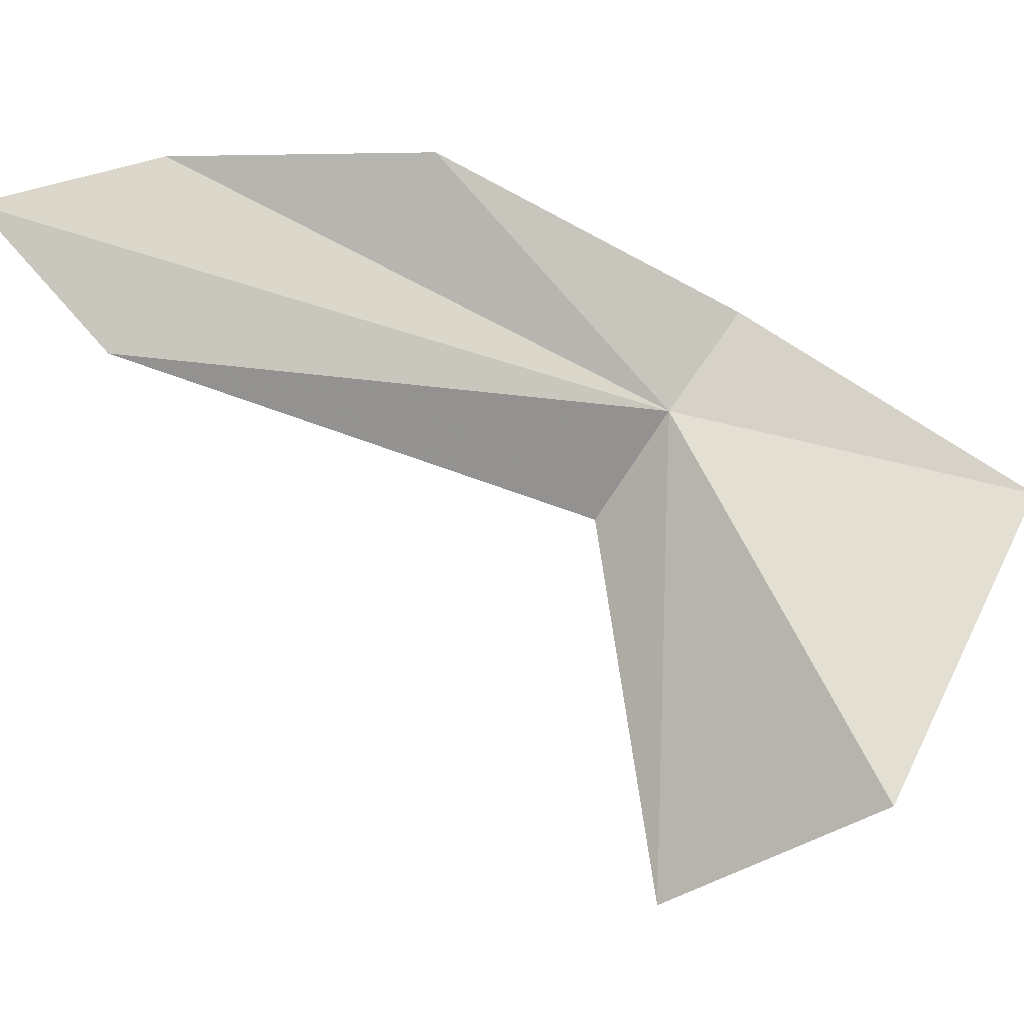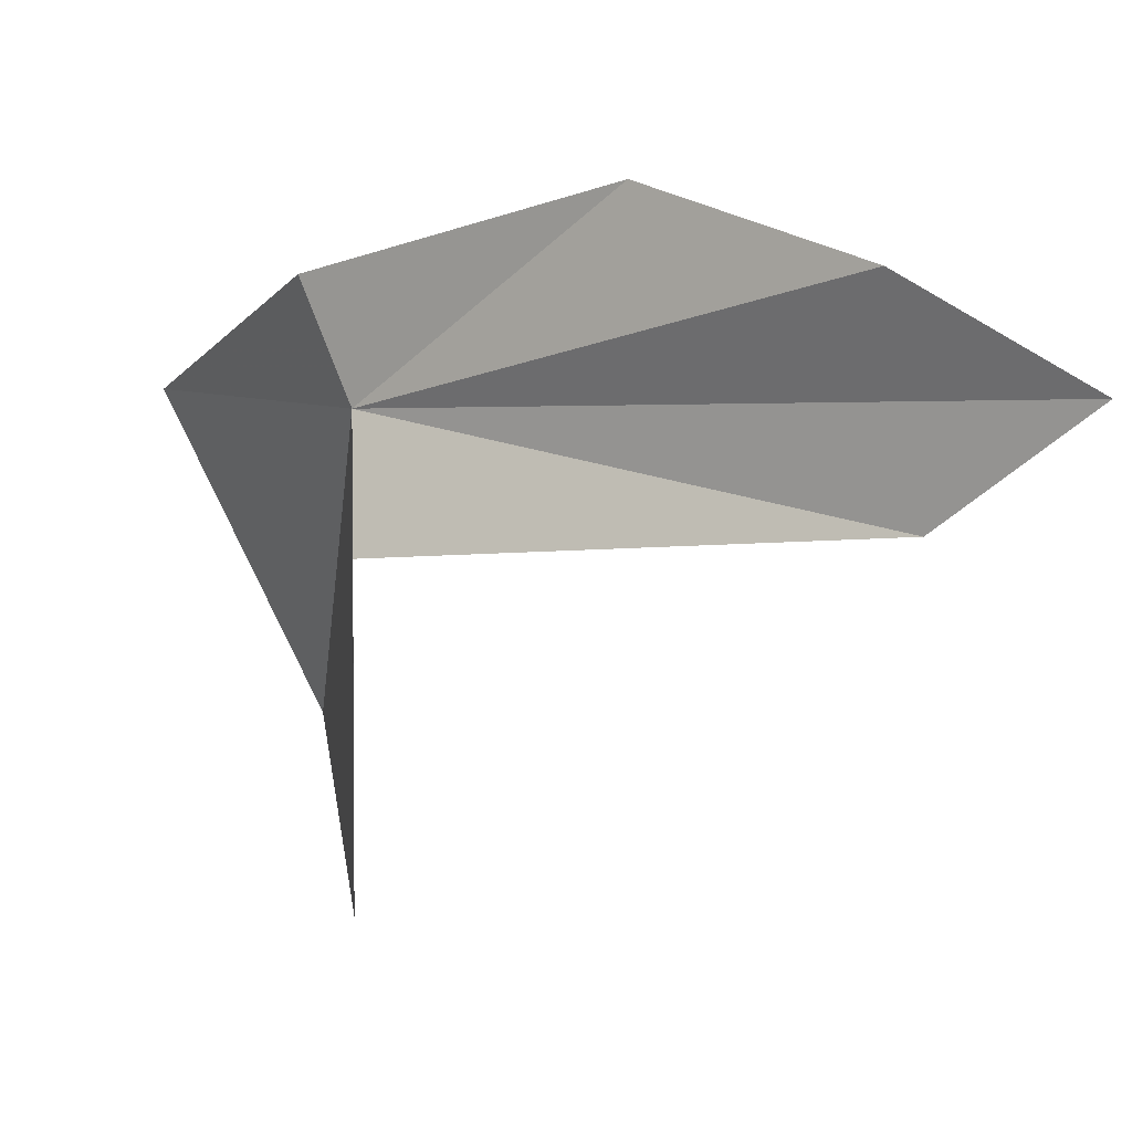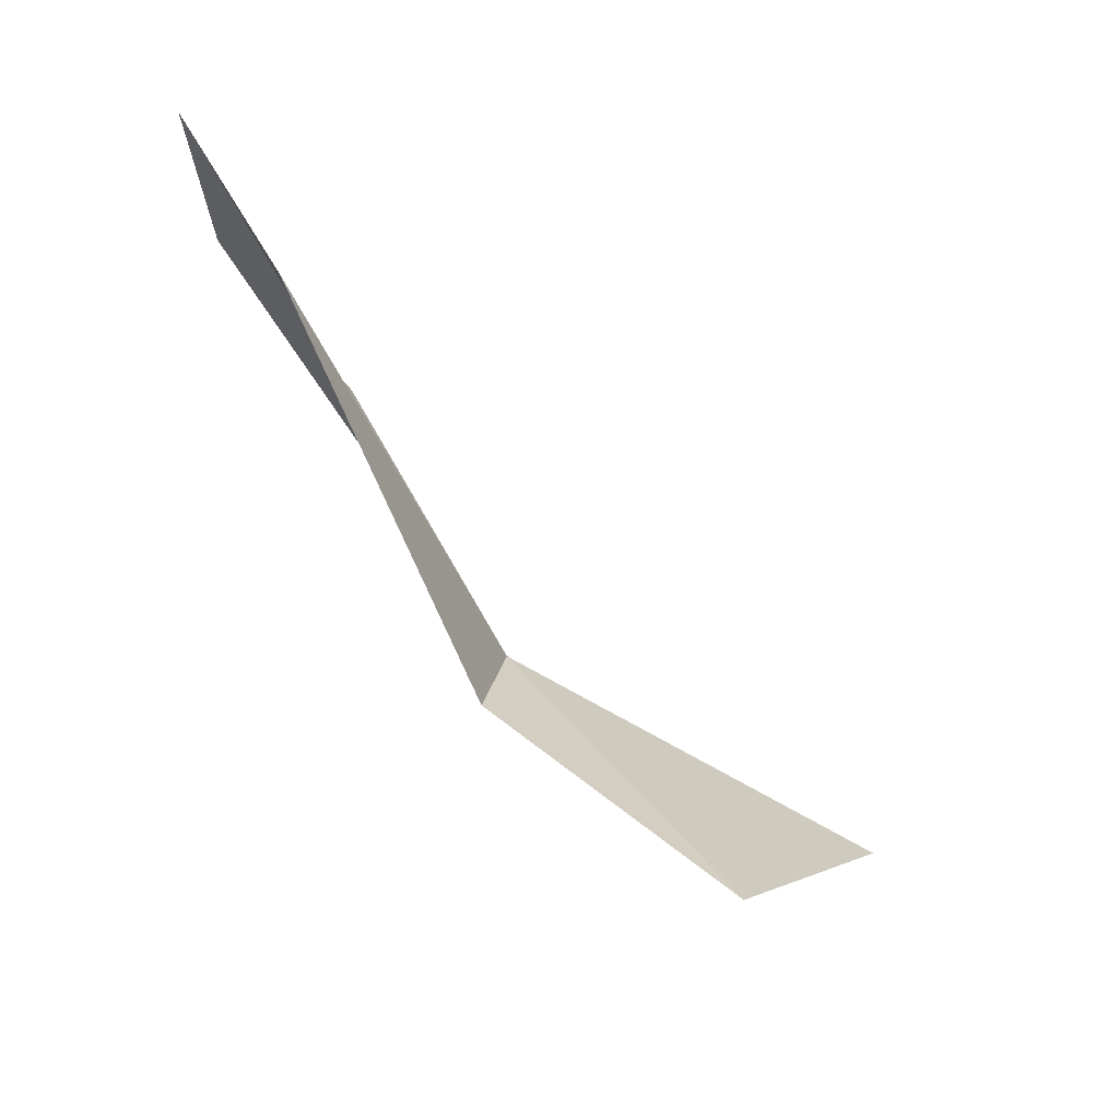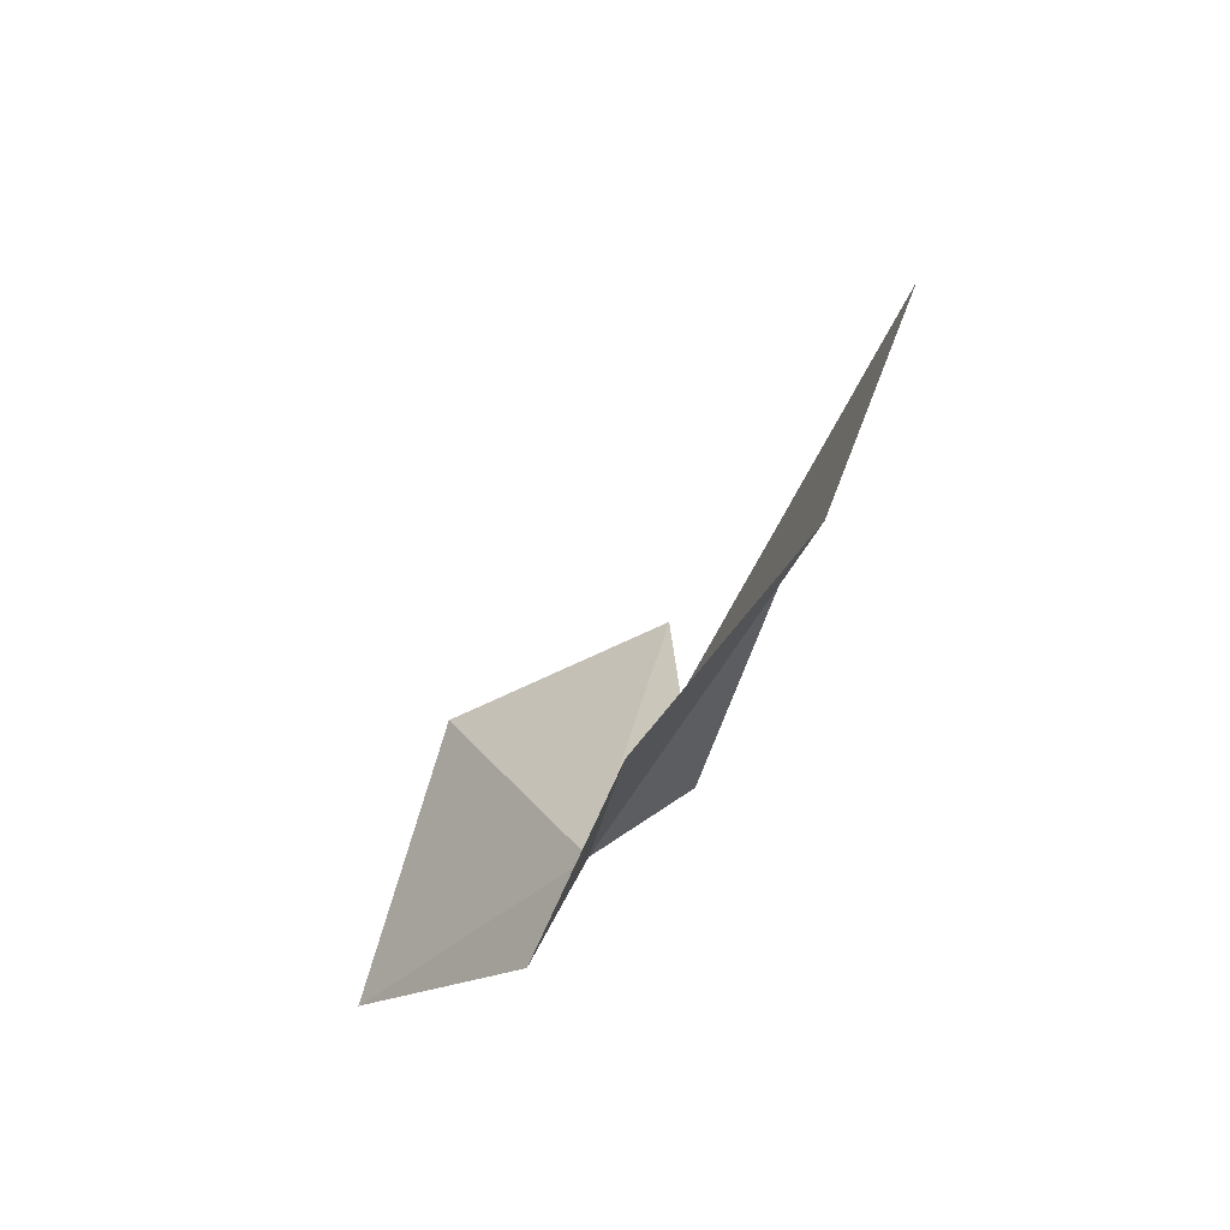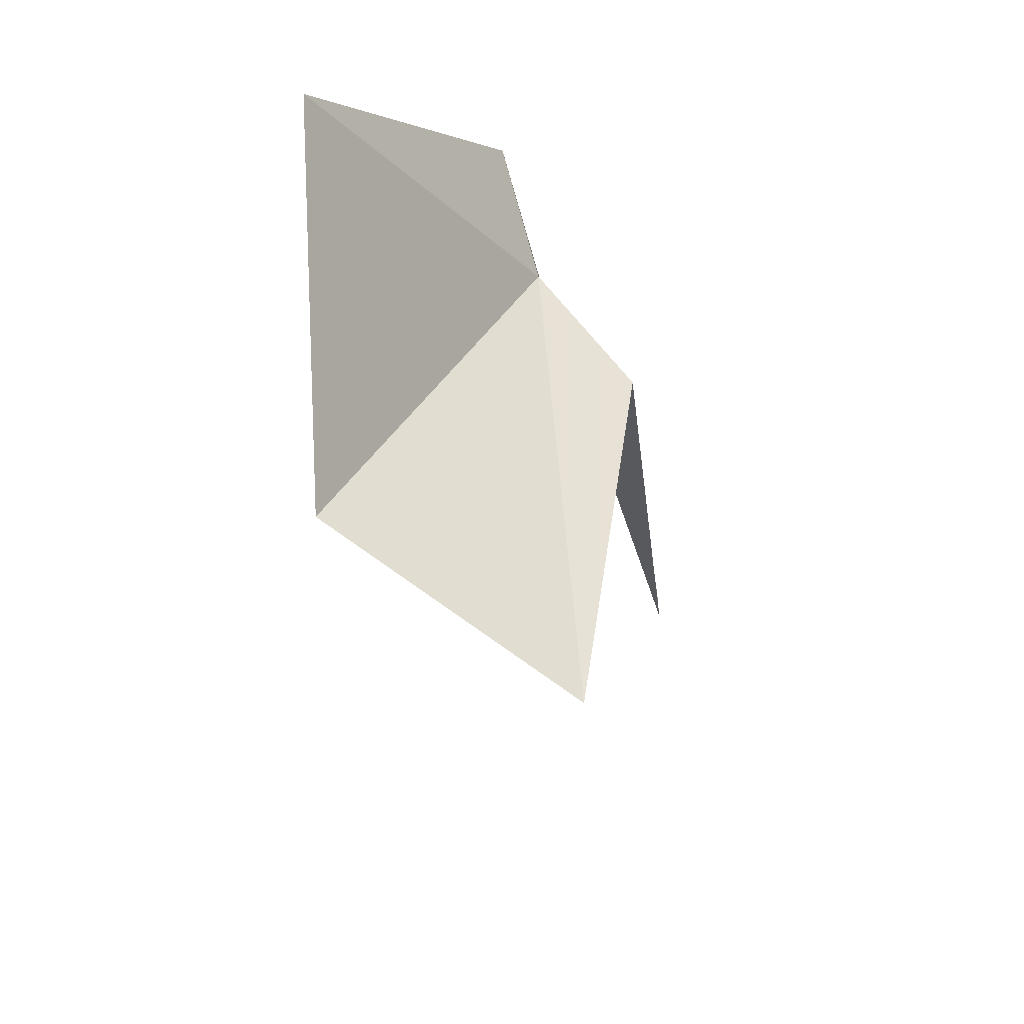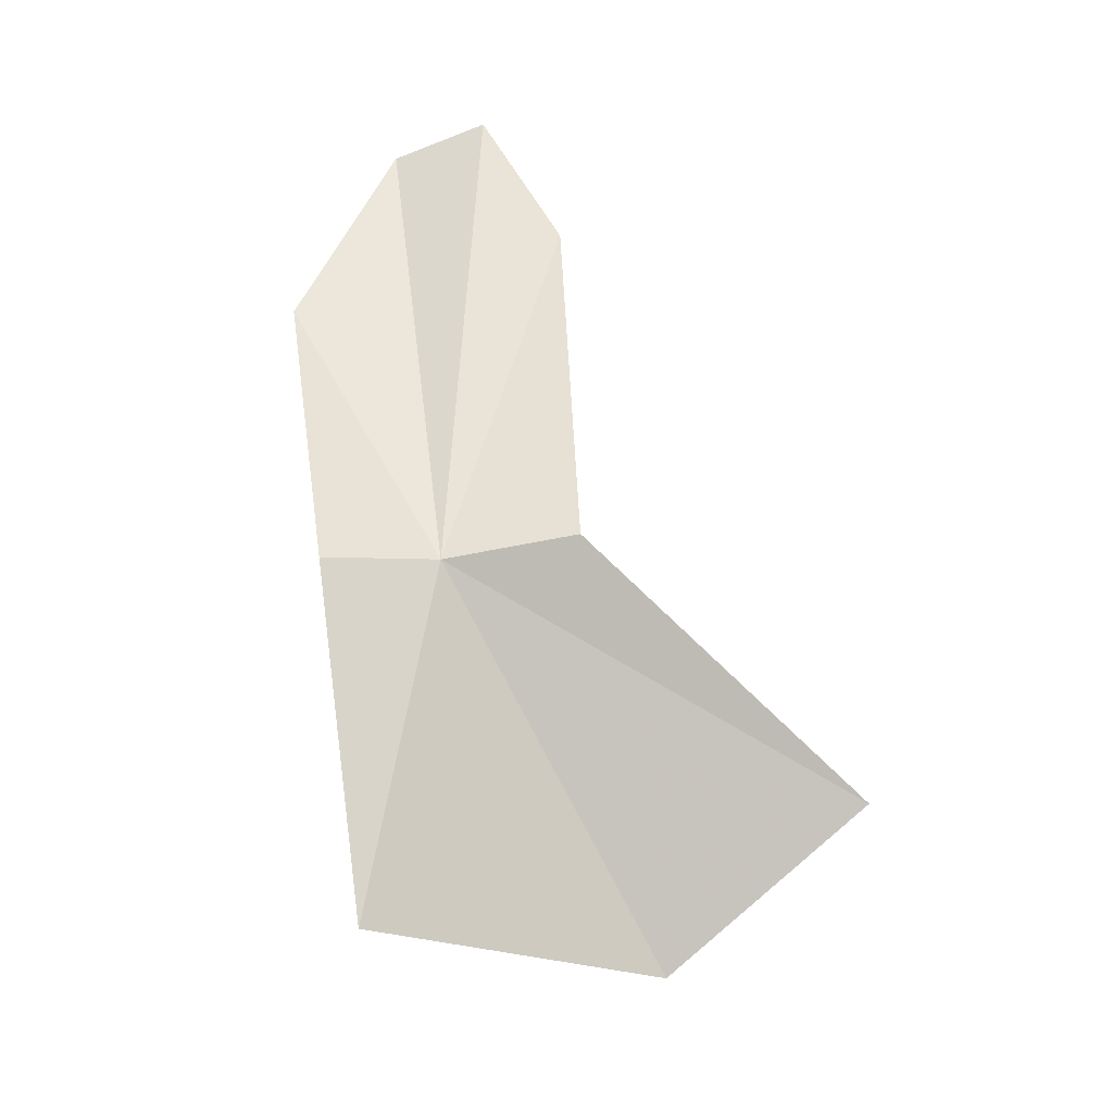
<metadata>
{"format":"obj","ext":"obj","renderer":"f3d","projection":"perspective","resolution":1024,"background":"white","views":[{"elev":-12.4,"azim":-127.3,"up":"+Z"},{"elev":24.7,"azim":100.9,"up":"+Z"},{"elev":29.8,"azim":147.5,"up":"+Y"},{"elev":27.4,"azim":6.0,"up":"+Y"},{"elev":-40.6,"azim":-10.9,"up":"+Z"},{"elev":-70.6,"azim":54.9,"up":"+Y"}]}
</metadata>
<code>
v -7.096 11.38 82.83
v 6.276 42.75 90.72
v 4.598 36.36 84.13
v -4.246 23.64 94.47
v -9.317 8.589 87.9
v -19.34 -1.291 78.16
v -17.02 6.631 62.74
v -5.463 11.14 58.64
v -2.565 12.46 77.95
v 3.27 34.32 94.08
f 1 2 3
f 1 5 4
f 1 6 5
f 1 7 6
f 1 9 8
f 1 3 9
f 1 10 2
f 1 4 10
f 1 8 7

</code>
